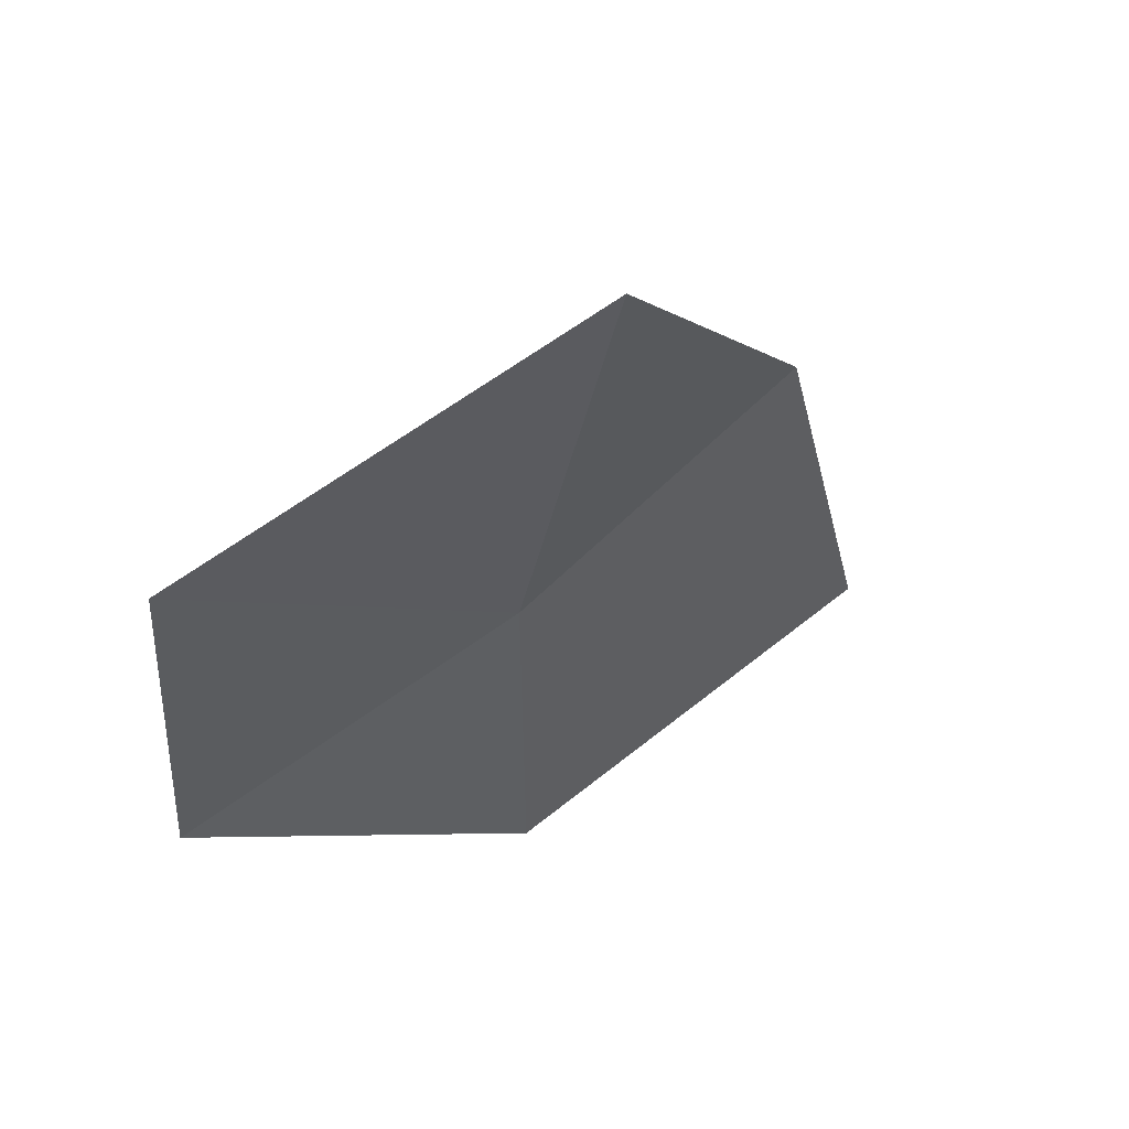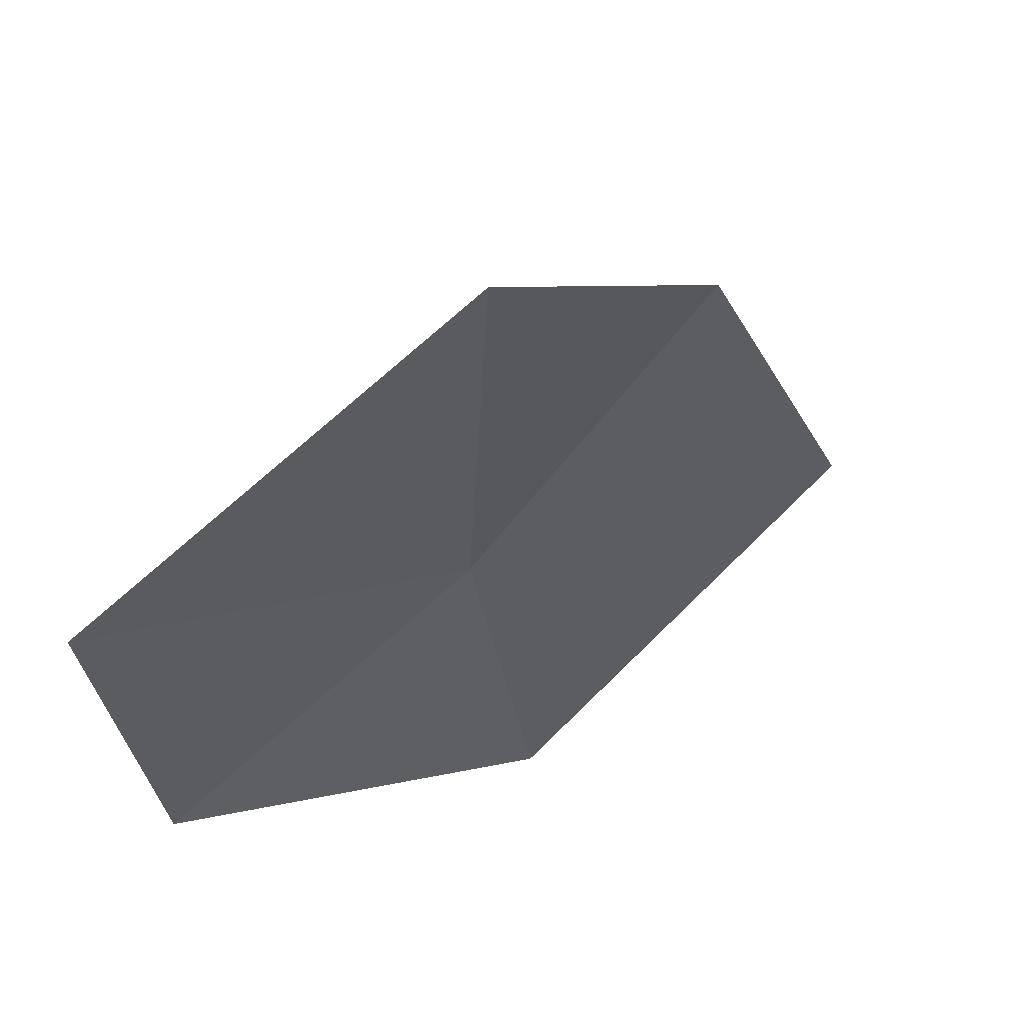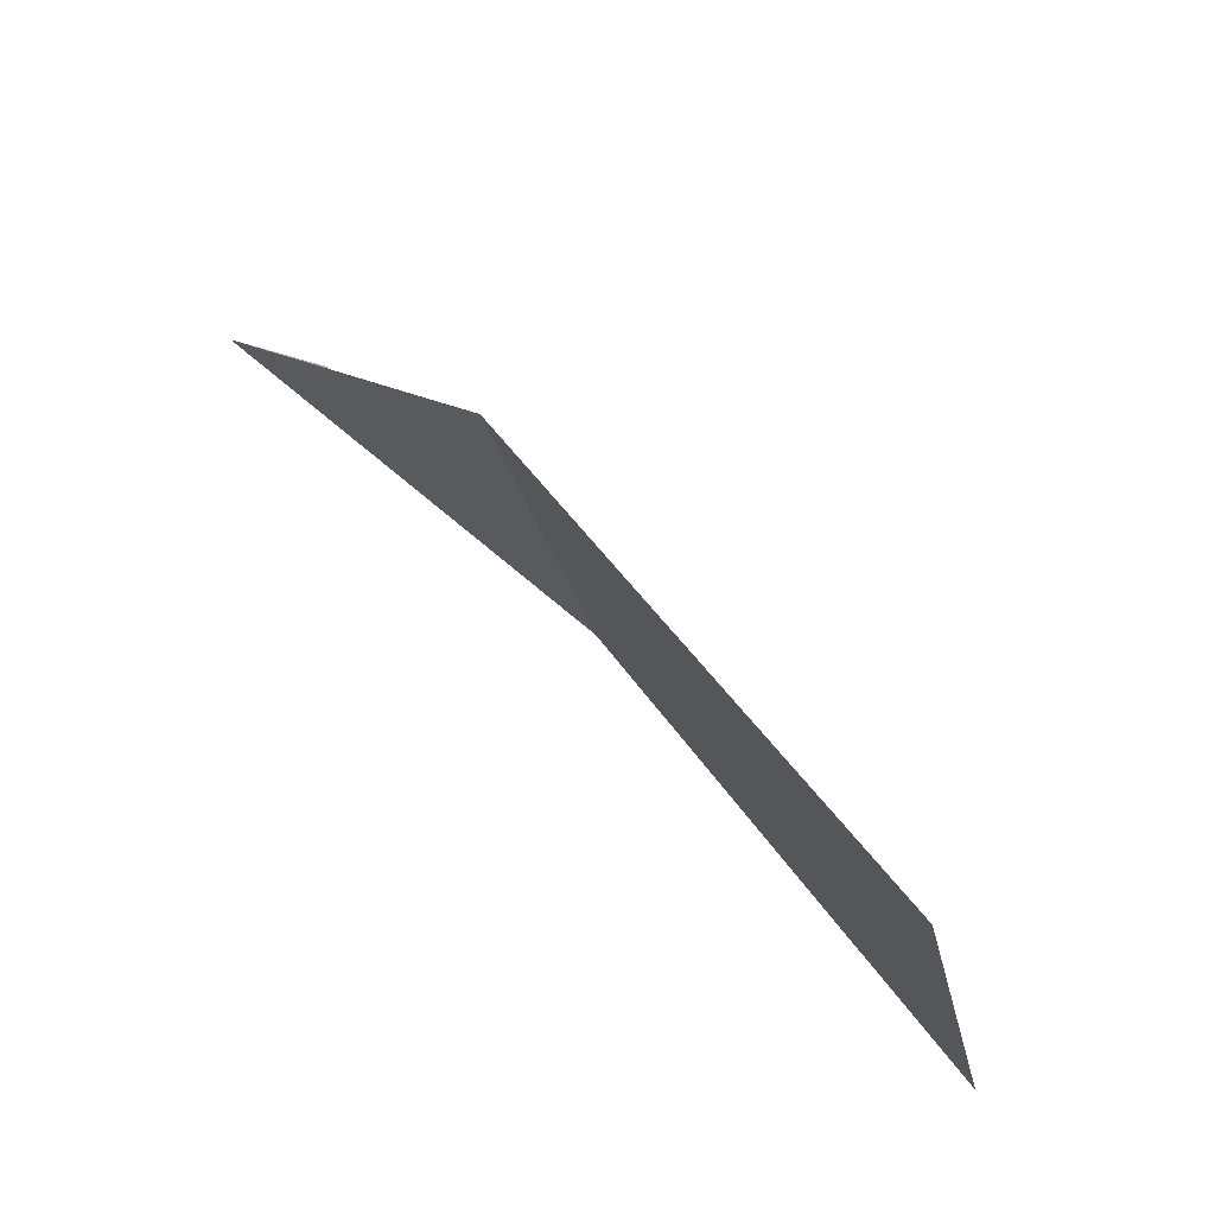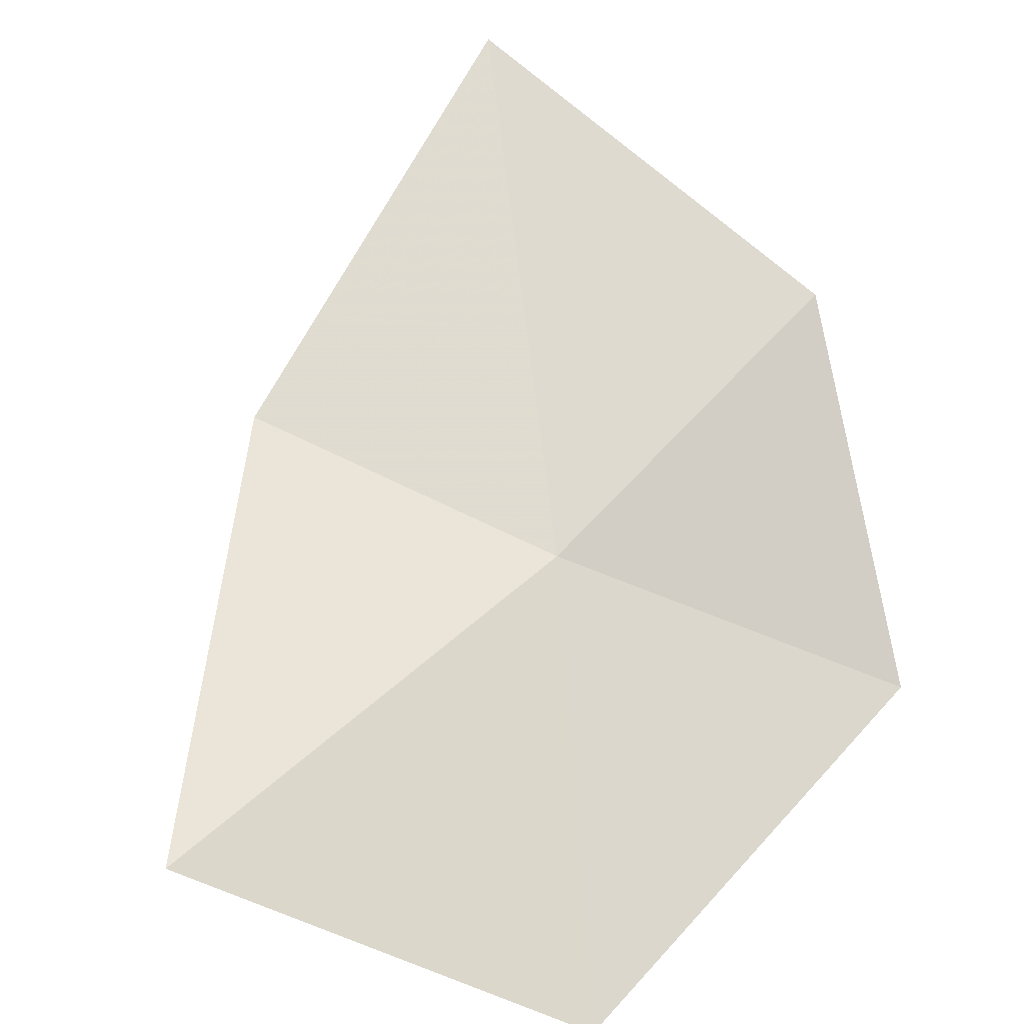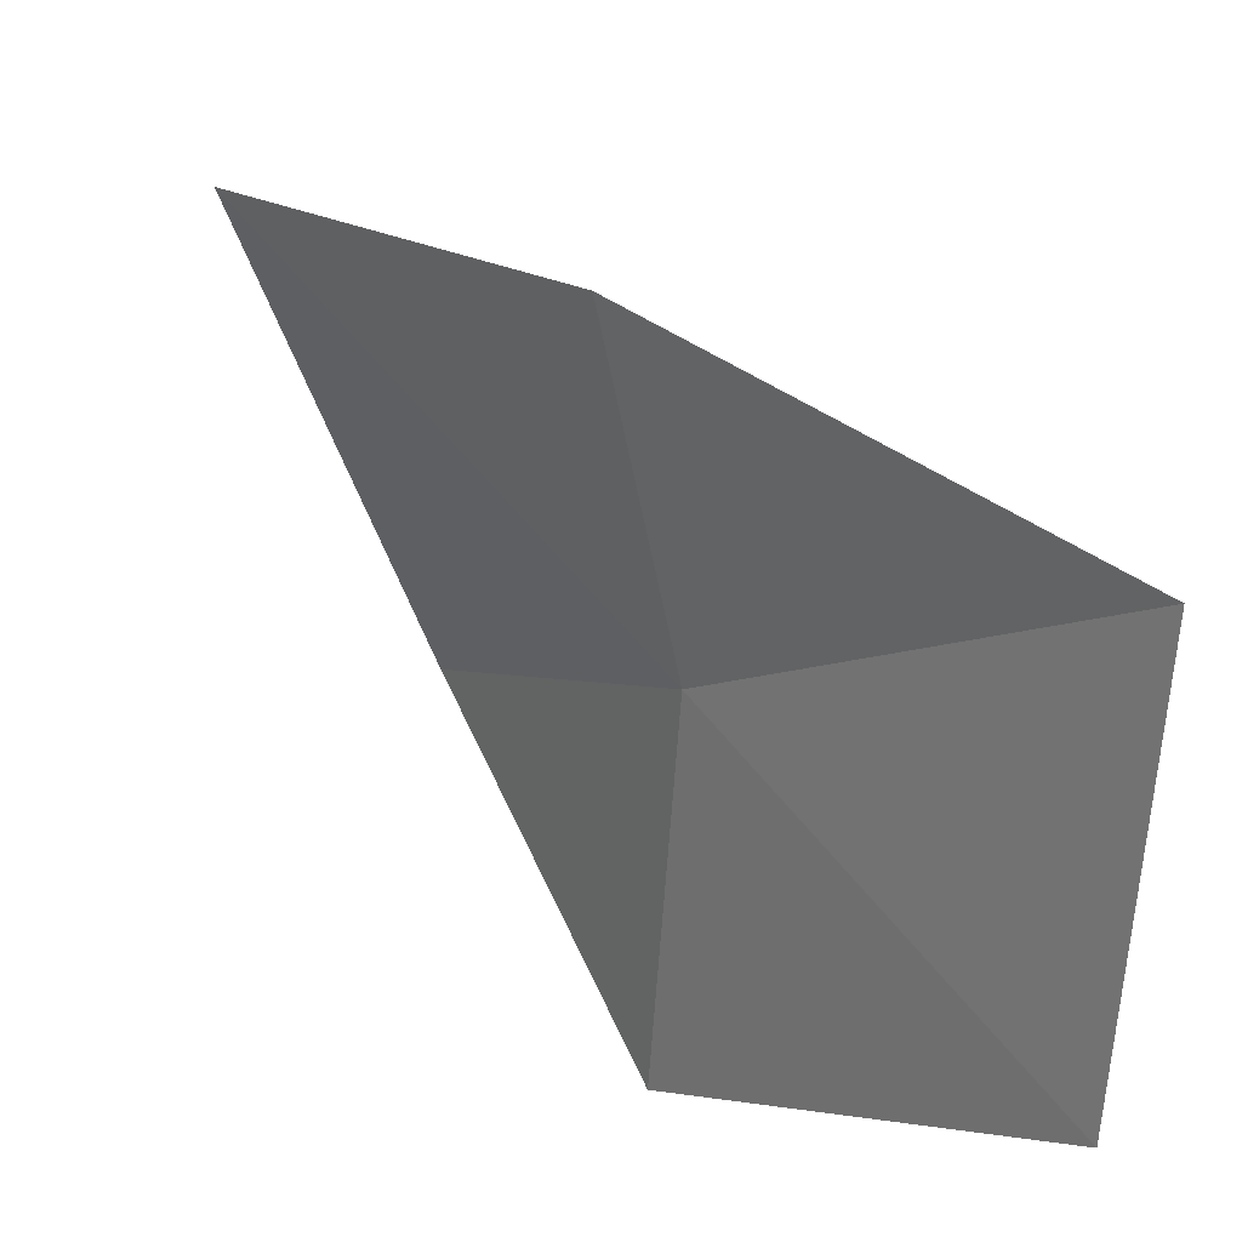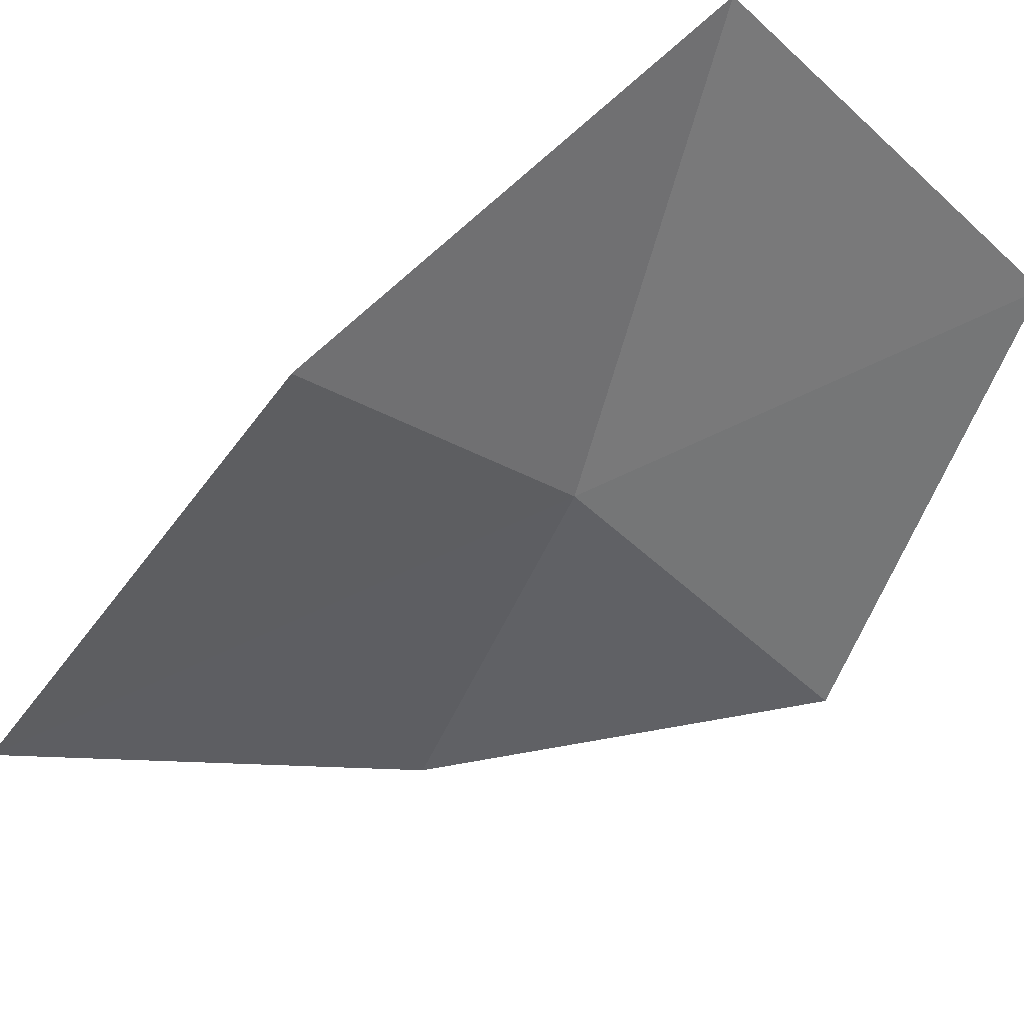
<metadata>
{"format":"obj","ext":"obj","renderer":"f3d","projection":"perspective","resolution":1024,"background":"white","views":[{"elev":-69.6,"azim":-8.6,"up":"+Y"},{"elev":25.1,"azim":1.6,"up":"+Z"},{"elev":-29.9,"azim":-120.3,"up":"+Y"},{"elev":-59.0,"azim":115.5,"up":"+Y"},{"elev":76.3,"azim":-79.4,"up":"+Z"},{"elev":66.8,"azim":-150.9,"up":"+Z"}]}
</metadata>
<code>
v -6.692 -23.24 33.82
v -7.641 -24.36 34.16
v -7.588 -23.33 32.99
v -6.529 -22.55 32.78
v -5.508 -21.77 33.5
v -6.597 -24.26 35.06
v -5.981 -22.89 34.57
f 1 2 3
f 1 3 4
f 1 4 5
f 1 7 6
f 1 5 7
f 1 6 2

</code>
